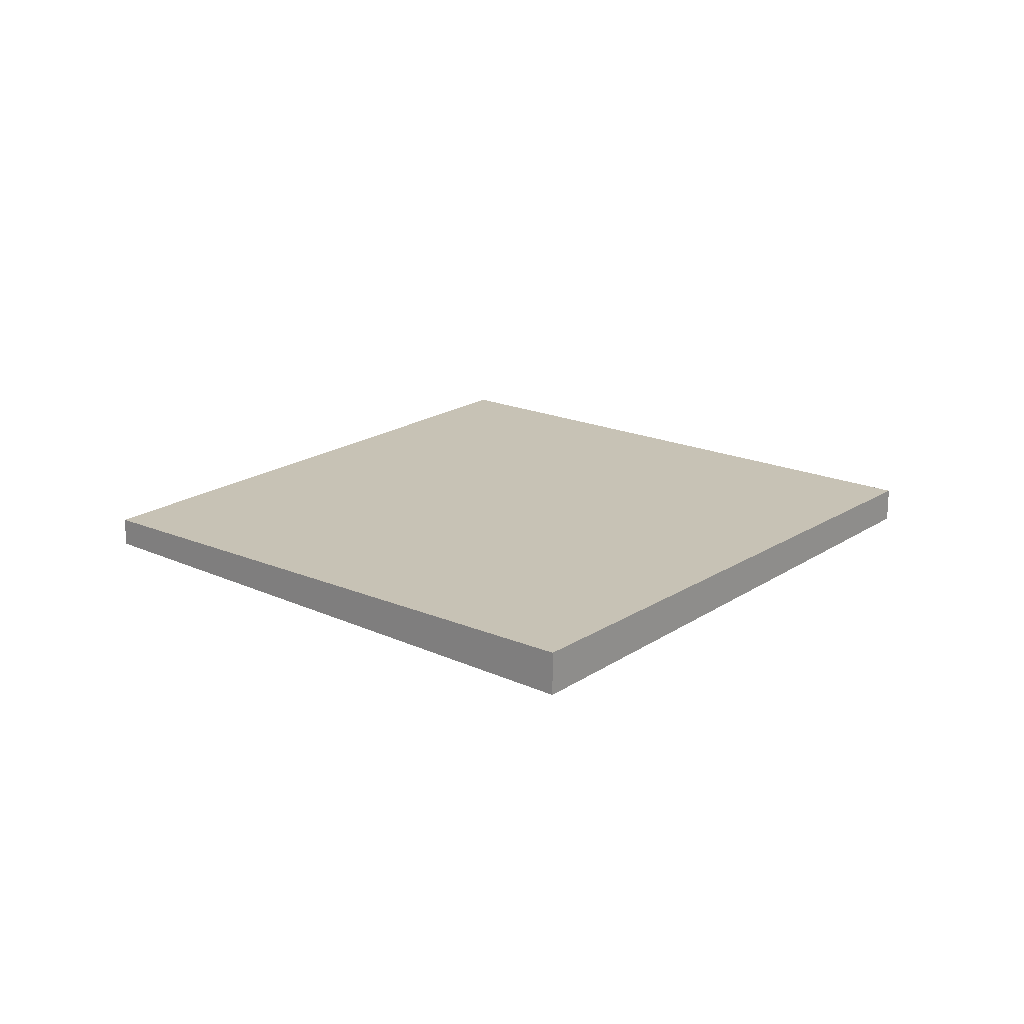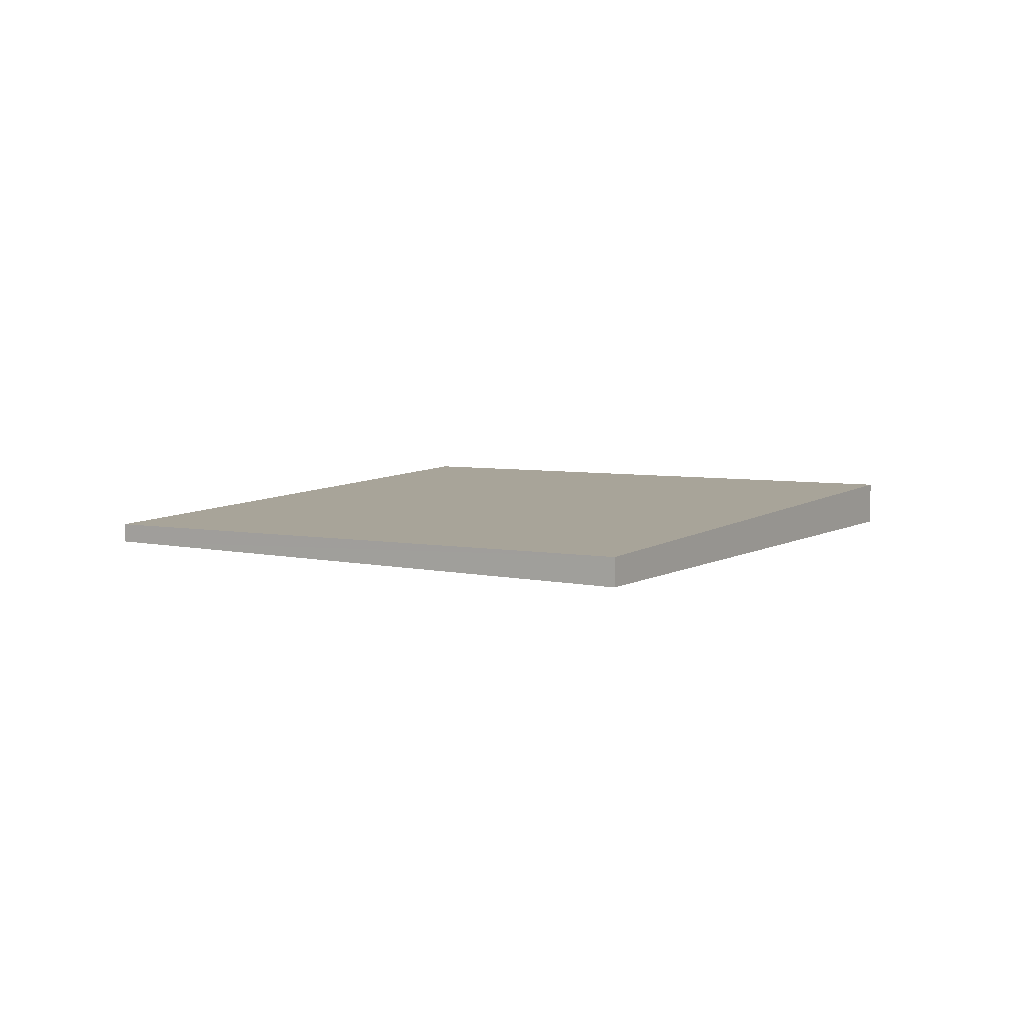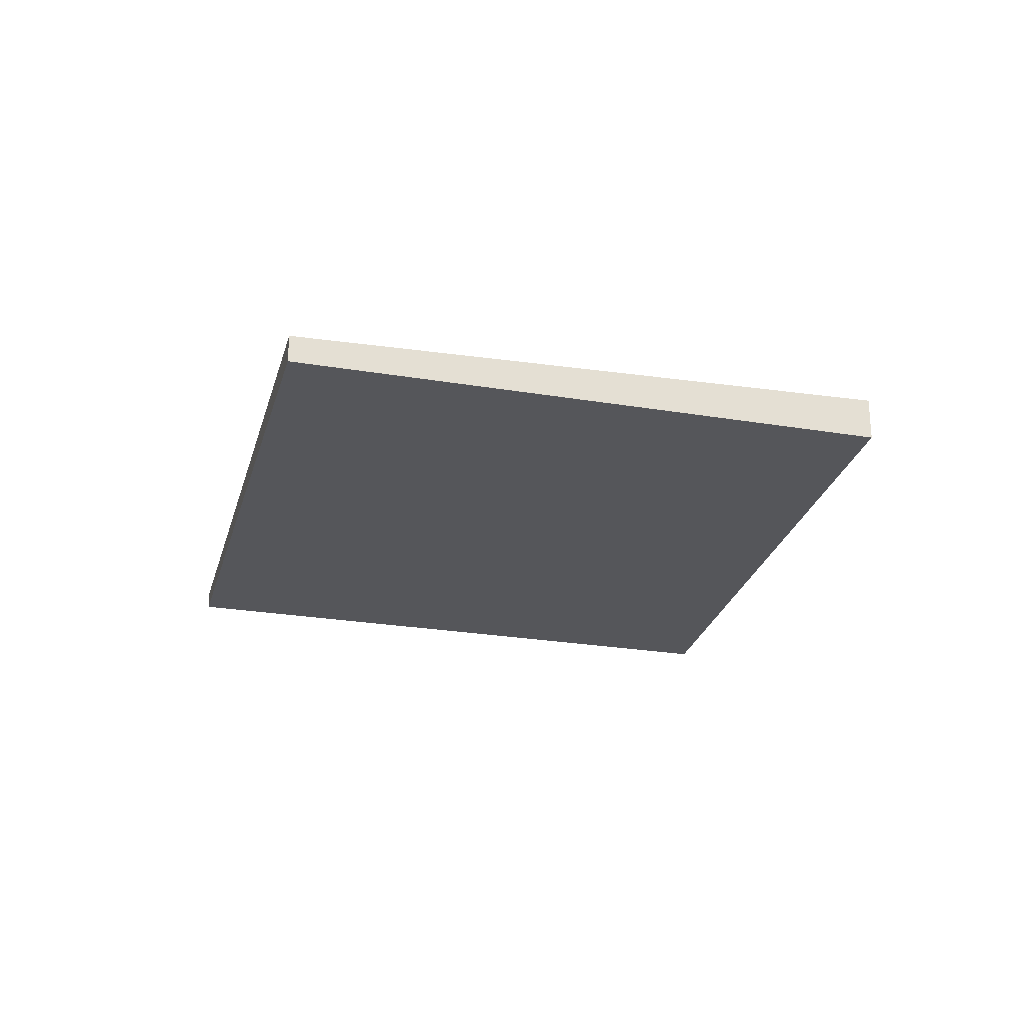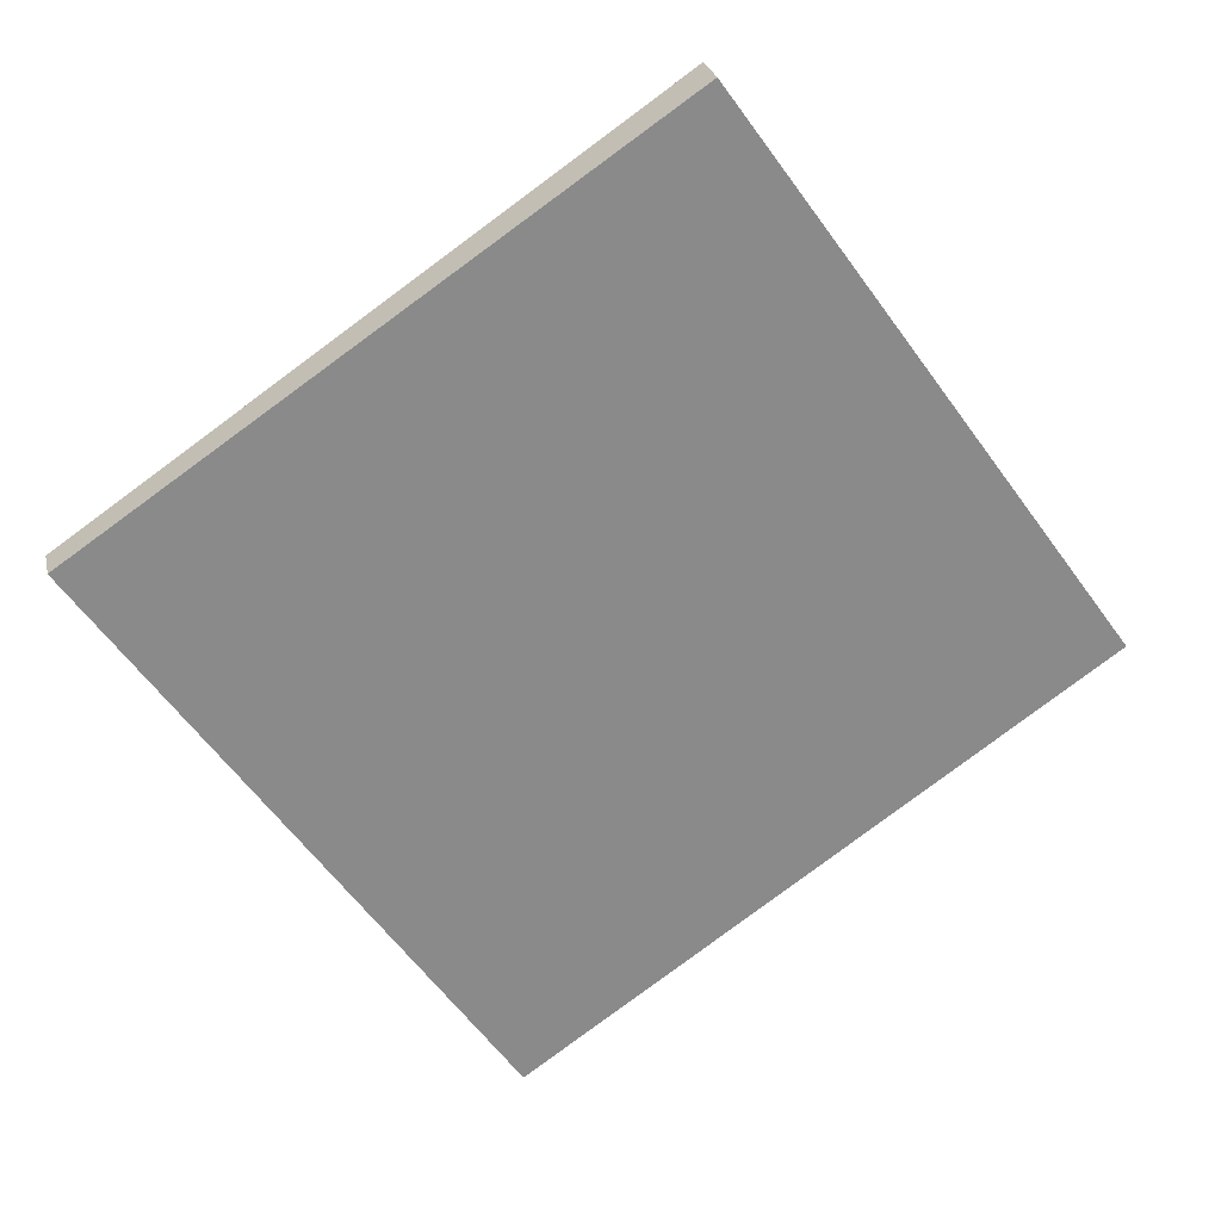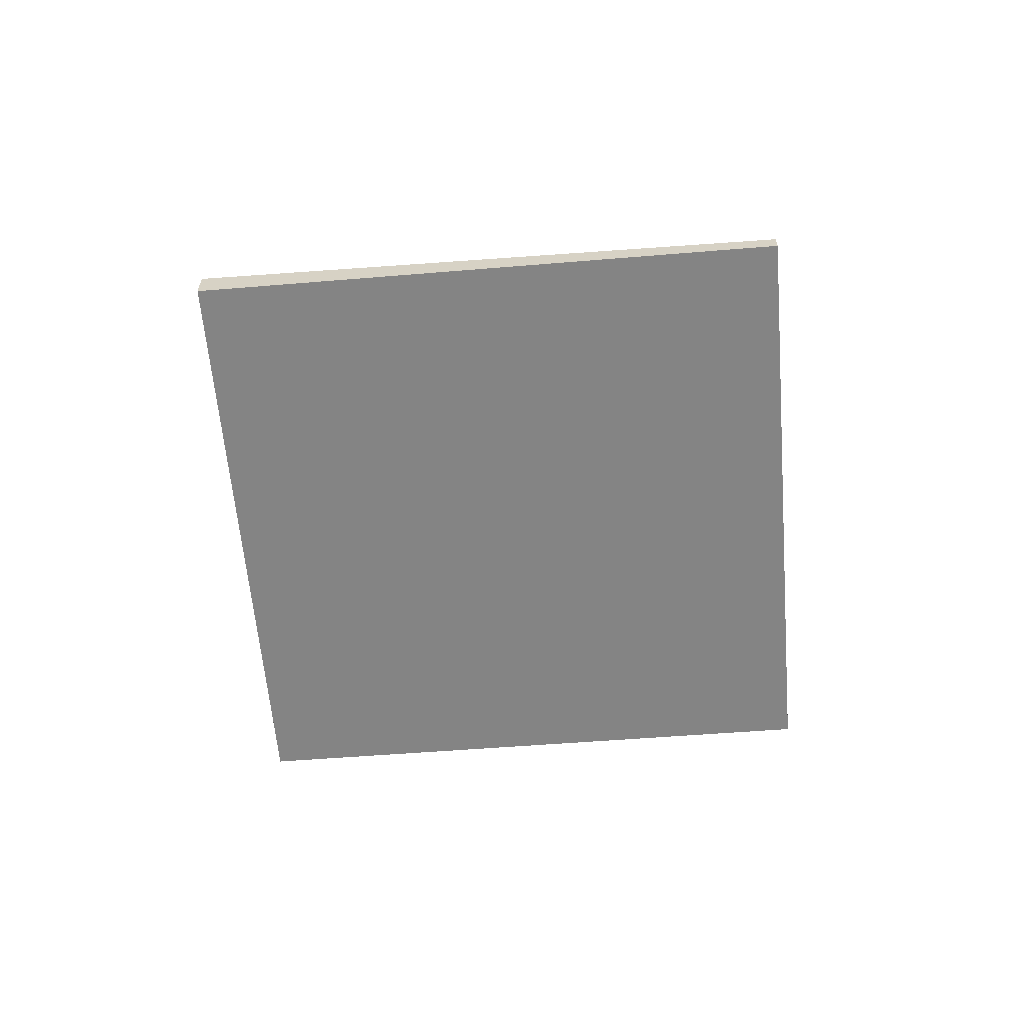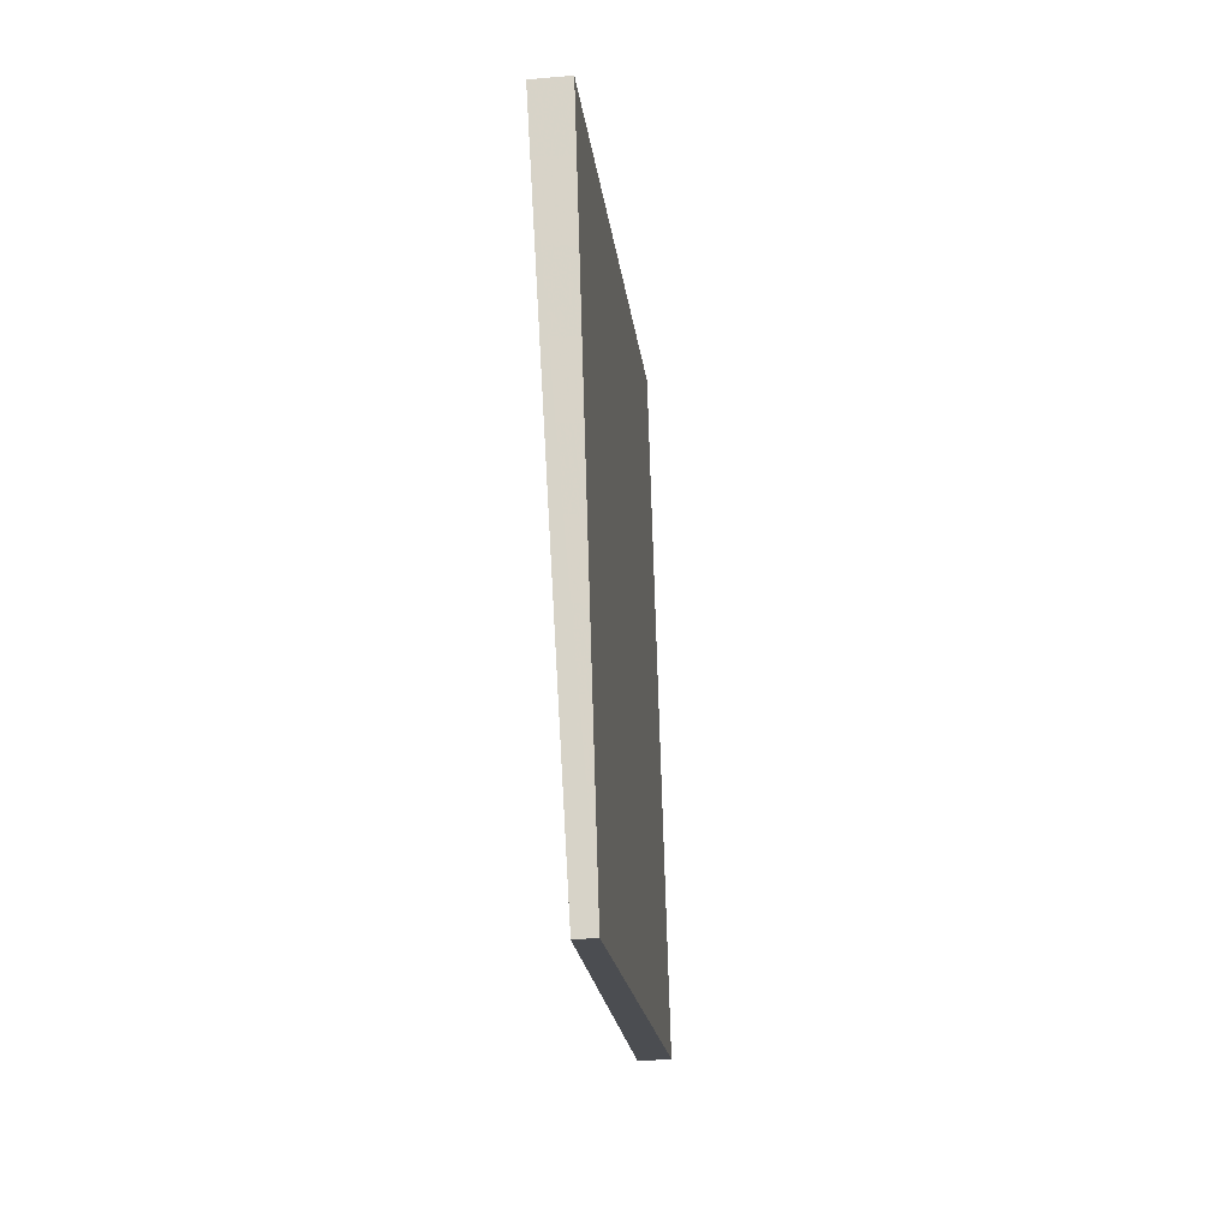
<metadata>
{"format":"obj","ext":"obj","renderer":"f3d","projection":"perspective","resolution":1024,"background":"white","views":[{"elev":20.7,"azim":165.1,"up":"+Z"},{"elev":6.6,"azim":68.0,"up":"+Z"},{"elev":-26.1,"azim":110.7,"up":"+Z"},{"elev":25.0,"azim":-11.8,"up":"+Y"},{"elev":-61.3,"azim":-50.0,"up":"+Z"},{"elev":-51.2,"azim":-84.5,"up":"+Y"}]}
</metadata>
<code>
v -2096 -1016 0.1682
v -2094 -1014 0.2147
v -2092 -1016 0.1405
v -2094 -1018 0.09313
v -2094 -1014 0.2147
v -2096 -1016 0.1682
v -2096 -1016 0
v -2094 -1014 0
v -2092 -1016 0.1405
v -2094 -1014 0.2147
v -2094 -1014 0
v -2092 -1016 0
v -2094 -1018 0.09313
v -2092 -1016 0.1405
v -2092 -1016 0
v -2094 -1018 1.388e-17
v -2096 -1016 0.1682
v -2094 -1018 0.09313
v -2094 -1018 1.388e-17
v -2096 -1016 0
v -2096 -1016 0
v -2094 -1014 0
v -2092 -1016 0
v -2094 -1018 0
f 2 3 4 1
f 6 7 8 5
f 10 11 12 9
f 14 15 16 13
f 18 19 20 17
f 22 23 24 21

</code>
